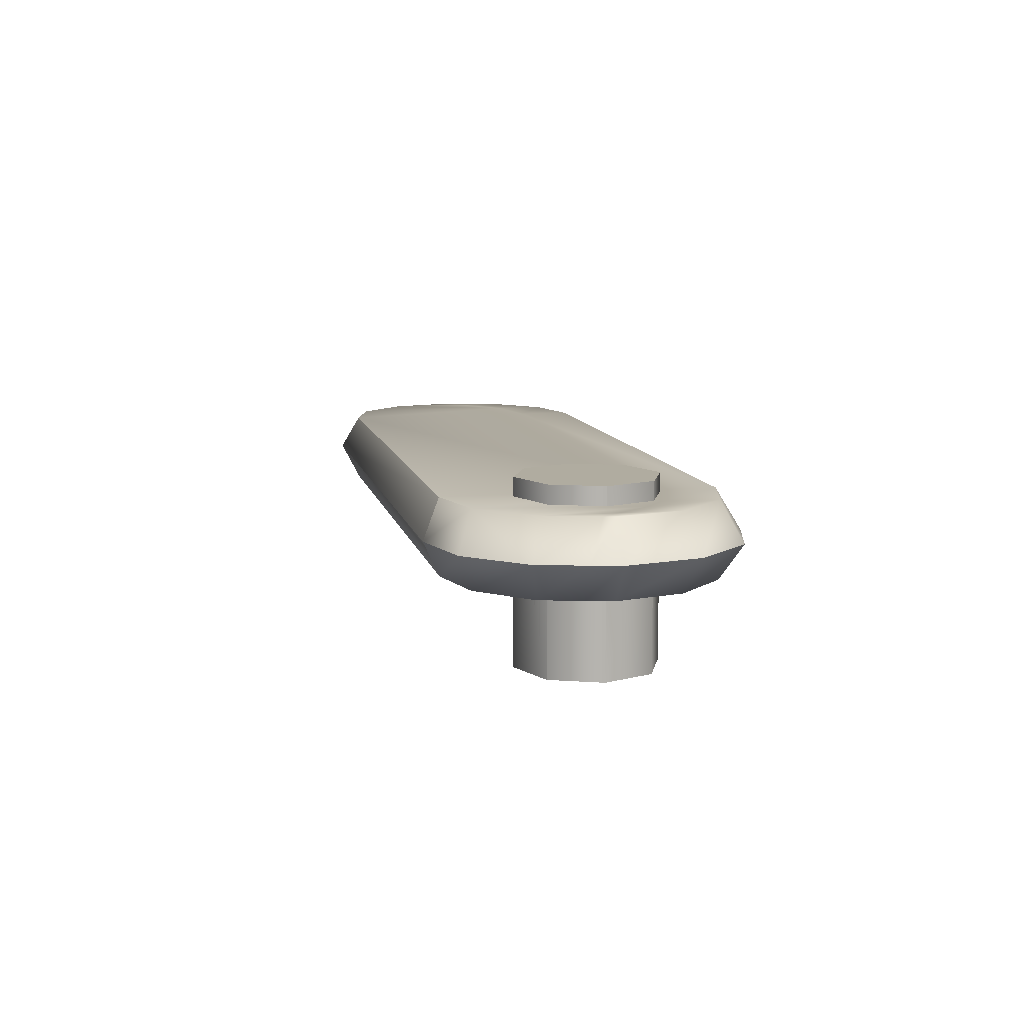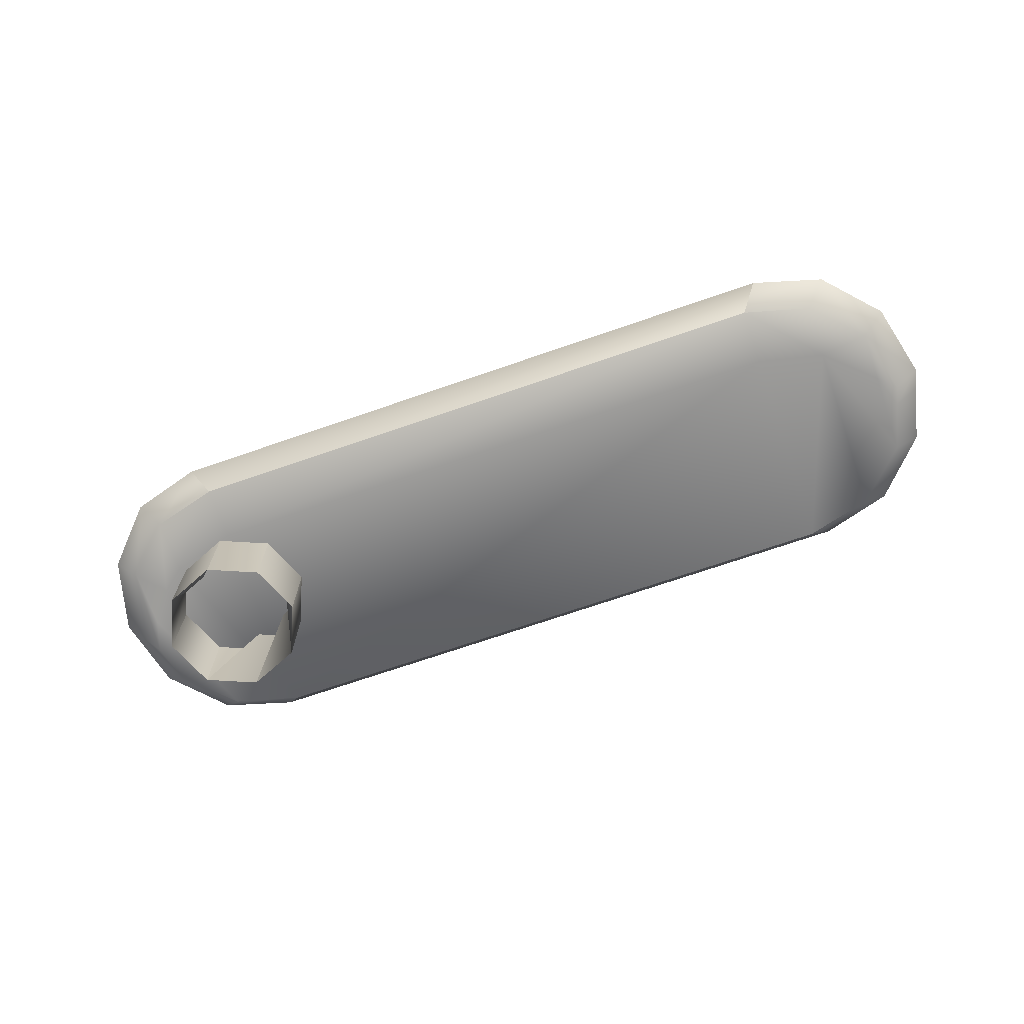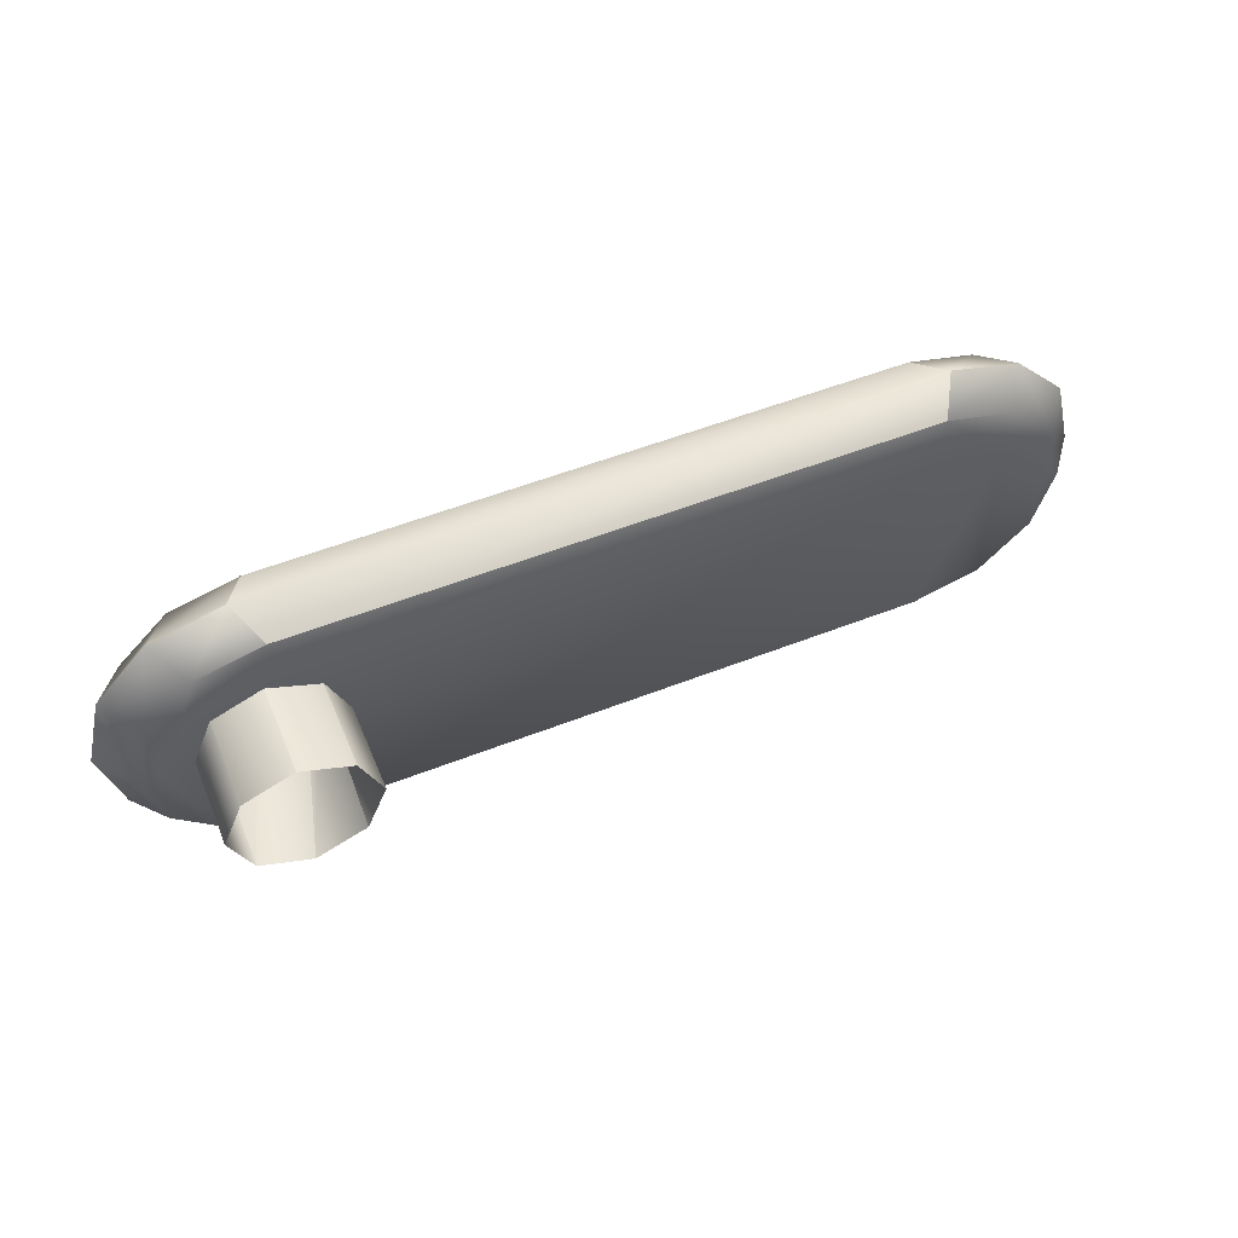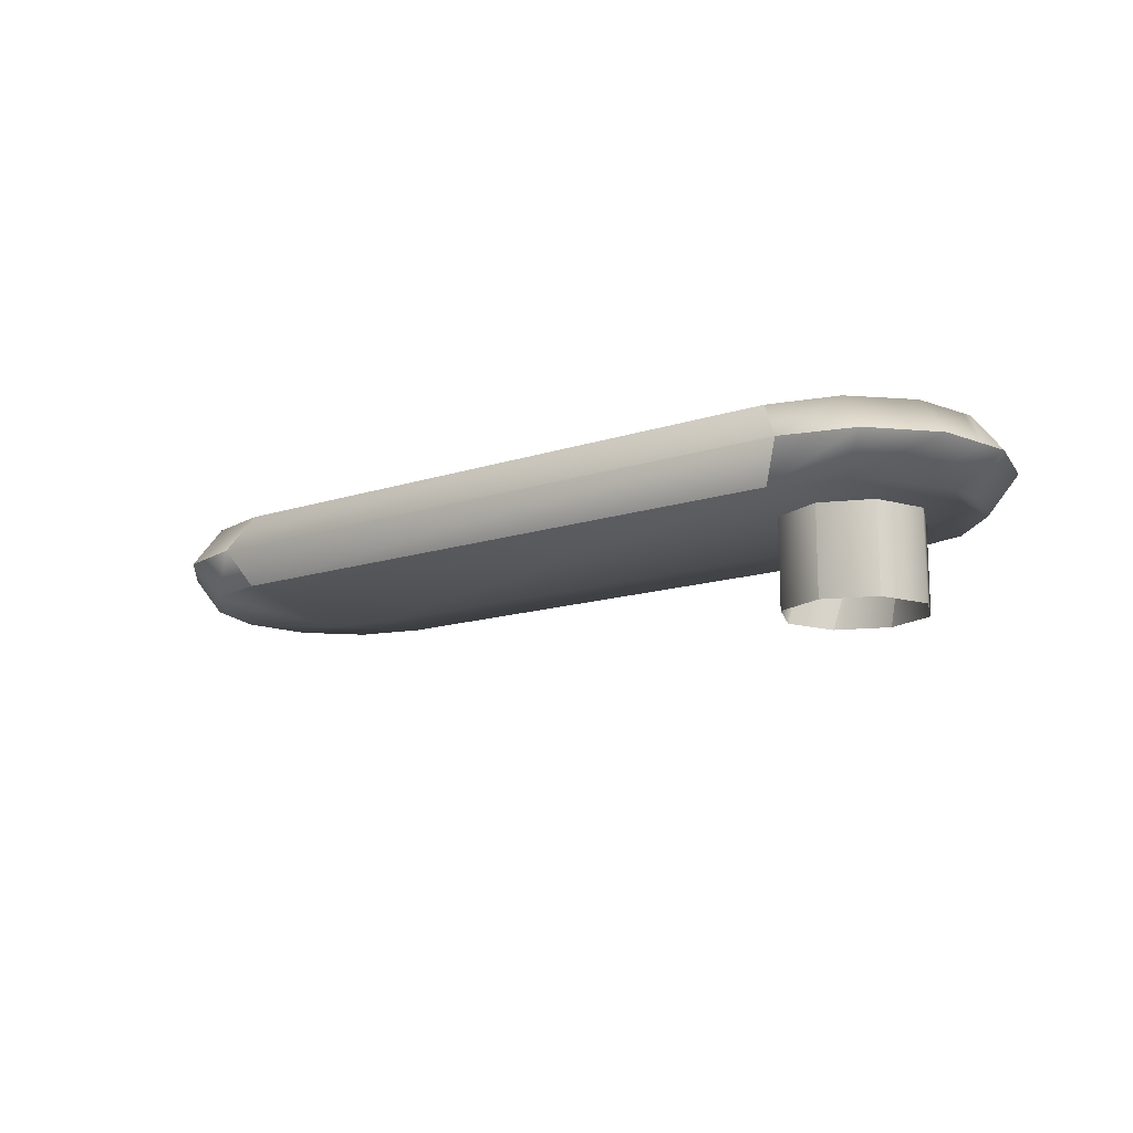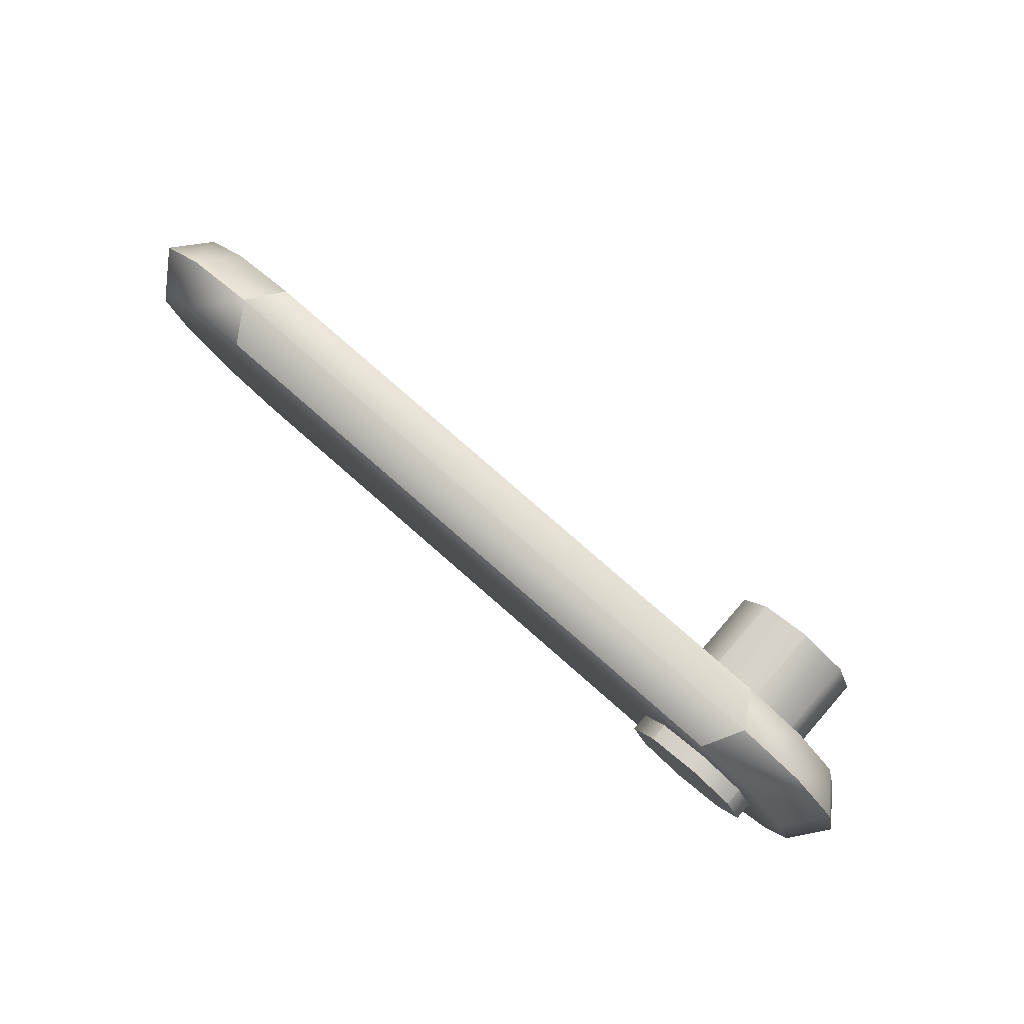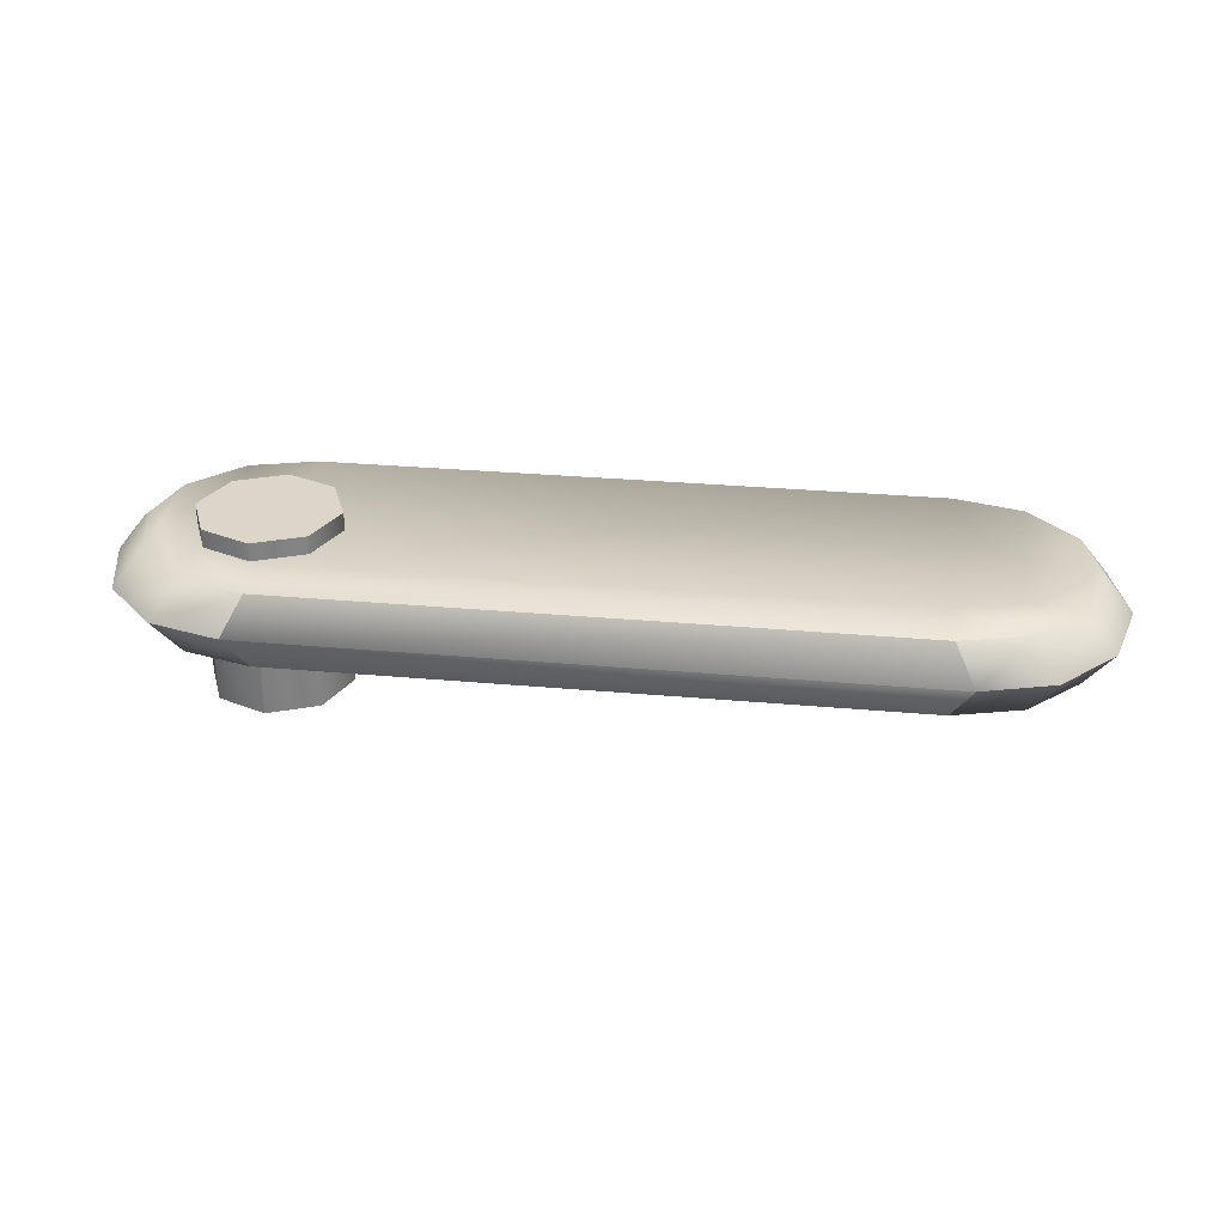
<metadata>
{"format":"obj","ext":"obj","renderer":"f3d","projection":"perspective","resolution":1024,"background":"white","views":[{"elev":10.0,"azim":78.2,"up":"+Z"},{"elev":-70.3,"azim":-160.9,"up":"+Z"},{"elev":54.3,"azim":157.4,"up":"+Y"},{"elev":-14.2,"azim":35.9,"up":"+Z"},{"elev":79.6,"azim":41.1,"up":"+Y"},{"elev":30.1,"azim":-172.5,"up":"+Z"}]}
</metadata>
<code>
v -0.009569 0.06631 0.06505
v -0.009569 -0.1247 0.06505
v -0.5665 -0.1247 0.06505
v -0.5665 0.06471 0.06505
v 0.05052 -0.1086 0.06505
v 0.05052 0.04866 0.06505
v 0.07221 0.03101 0.06505
v 0.09451 -0.06459 0.06505
v 0.09451 0.001588 0.06505
v 0.1079 -0.01453 0.06505
v -0.6266 0.0508 0.06505
v -0.6266 -0.1086 0.06505
v -0.6706 -0.06459 0.06505
v -0.6706 0.01068 0.06505
v -0.6821 -0.02134 0.06505
v -0.6488 -0.123 0.03138
v -0.6957 -0.07292 0.03138
v -0.7081 -0.02368 0.03138
v -0.5665 -0.1247 0.06505
v -0.5848 -0.1413 0.03138
v 0.1197 -0.07292 0.03138
v 0.1302 -0.03082 0.03138
v 0.0728 -0.123 0.03138
v 0.008755 -0.1413 0.03138
v -0.009569 -0.1247 0.06505
v -0.6957 -0.07292 0.03138
v -0.6488 -0.123 0.03138
v -0.6706 -0.06459 -0.002286
v -0.6821 -0.02134 -0.002286
v -0.7081 -0.02368 0.03138
v -0.7129 -0.004497 0.03138
v -0.6867 -0.004497 -0.002286
v -0.6266 -0.1086 -0.002286
v -0.5848 -0.1413 0.03138
v -0.5665 -0.1247 -0.002286
v -0.5665 -0.1247 0.06505
v -0.009569 -0.1247 0.06505
v -0.5848 -0.1413 0.03138
v 0.008755 -0.1413 0.03138
v -0.5848 -0.1413 0.03138
v 0.008755 -0.1413 0.03138
v -0.5665 -0.1247 -0.002286
v -0.009569 -0.1247 -0.002286
v 0.008755 -0.1413 0.03138
v 0.0728 -0.123 0.03138
v -0.009569 -0.1247 -0.002286
v 0.05052 -0.1086 -0.002286
v 0.1197 -0.07292 0.03138
v 0.09451 -0.06459 -0.002286
v 0.1302 -0.03082 0.03138
v 0.1044 -0.02761 -0.002286
v 0.1079 -0.01453 0.06505
v 0.09451 0.05559 0.06505
v 0.1106 -0.004497 0.06505
v 0.09451 0.001588 0.06505
v 0.05052 0.09958 0.06505
v 0.07221 0.03101 0.06505
v 0.05052 0.04866 0.06505
v -0.009569 0.1157 0.06505
v -0.009569 0.06631 0.06505
v -0.5665 0.06471 0.06505
v -0.5665 0.1157 0.06505
v -0.6266 0.09958 0.06505
v -0.6266 0.0508 0.06505
v -0.6706 0.05559 0.06505
v -0.6706 0.01068 0.06505
v -0.6867 -0.004497 0.06505
v -0.6821 -0.02134 0.06505
v -0.009569 -0.1247 -0.002286
v -0.009569 0.06631 -0.002286
v -0.5665 0.06471 -0.002286
v -0.5665 -0.1247 -0.002286
v 0.05052 0.04866 -0.002286
v 0.05052 -0.1086 -0.002286
v 0.07221 0.03101 -0.002286
v 0.09451 0.001588 -0.002286
v 0.09451 -0.06459 -0.002286
v 0.09451 0.05559 -0.002286
v 0.1044 -0.02761 -0.002286
v 0.1106 -0.004497 -0.002286
v 0.05052 0.09958 -0.002286
v -0.5665 0.1157 -0.002286
v -0.6266 0.0508 -0.002286
v -0.6266 0.09958 -0.002286
v -0.6706 0.05559 -0.002286
v -0.6706 0.01068 -0.002286
v -0.6706 -0.06459 -0.002286
v -0.6266 -0.1086 -0.002286
v -0.6867 -0.004497 -0.002286
v -0.6821 -0.02134 -0.002286
v -0.009569 0.1157 -0.002286
v 0.1044 -0.02761 -0.002286
v 0.1302 -0.03082 0.03138
v 0.1368 -0.004497 0.03138
v 0.1106 -0.004497 -0.002286
v 0.1197 0.06393 0.03138
v 0.09451 0.05559 -0.002286
v 0.0728 0.114 0.03138
v 0.05052 0.09958 -0.002286
v 0.008755 0.1323 0.03138
v -0.009569 0.1157 -0.002286
v 0.09451 0.05559 0.06505
v 0.1197 0.06393 0.03138
v 0.1368 -0.004497 0.03138
v 0.1106 -0.004497 0.06505
v 0.1302 -0.03082 0.03138
v 0.05052 0.09958 0.06505
v 0.0728 0.114 0.03138
v -0.009569 0.1157 0.06505
v 0.008755 0.1323 0.03138
v 0.1079 -0.01453 0.06505
v -0.6706 0.05559 -0.002286
v -0.6957 0.06393 0.03138
v -0.7129 -0.004497 0.03138
v -0.6867 -0.004497 -0.002286
v -0.6488 0.114 0.03138
v -0.6266 0.09958 -0.002286
v -0.5665 0.1157 -0.002286
v -0.5848 0.1323 0.03138
v -0.5848 0.1323 0.03138
v -0.6266 0.09958 0.06505
v -0.6488 0.114 0.03138
v -0.5665 0.1157 0.06505
v -0.6706 0.05559 0.06505
v -0.6957 0.06393 0.03138
v -0.6867 -0.004497 0.06505
v -0.7129 -0.004497 0.03138
v -0.6821 -0.02134 0.06505
v -0.7081 -0.02368 0.03138
v -0.009569 0.1157 -0.002286
v -0.5848 0.1323 0.03138
v -0.5665 0.1157 -0.002286
v 0.008755 0.1323 0.03138
v 0.008755 0.1323 0.03138
v -0.5665 0.1157 0.06505
v -0.5848 0.1323 0.03138
v -0.009569 0.1157 0.06505
v 0.04485 -0.04485 0.08148
v 0.04485 0.04485 0.08148
v 0.06343 -1.192e-07 0.08148
v 0 0.06343 0.08148
v 0 -0.06343 0.08148
v -0.04485 0.04485 0.08148
v -0.04485 -0.04485 0.08148
v -0.06343 -1.192e-07 0.08148
v 0.06343 0 -0.08148
v 0.04485 -0.04485 -0.08148
v 0.04485 -0.04485 0.08148
v 0.06343 -1.192e-07 0.08148
v 0.04485 -0.04485 -0.08148
v 0 -0.06343 0.08148
v 0 -0.06343 -0.08148
v -0.04485 -0.04485 0.08148
v 0.04485 -0.04485 -0.08148
v 0 -0.06343 -0.08148
v -0.04485 -0.04485 -0.08148
v -0.04485 -0.04485 0.08148
v -0.06343 -1.192e-07 0.08148
v 0 -0.06343 -0.08148
v -0.04485 -0.04485 -0.08148
v -0.06343 -1.192e-07 -0.08148
v -0.04485 -0.04485 0.08148
v -0.06343 -1.192e-07 0.08148
v -0.04485 0.04485 0.08148
v -0.04485 -0.04485 -0.08148
v -0.06343 -1.192e-07 -0.08148
v -0.04485 0.04485 -0.08148
v -0.06343 -1.192e-07 0.08148
v -0.04485 0.04485 0.08148
v 0 0.06343 0.08148
v -0.06343 -1.192e-07 -0.08148
v -0.04485 0.04485 -0.08148
v 0 0.06343 -0.08148
v 0 0.06343 0.08148
v -0.04485 0.04485 0.08148
v 0.04485 0.04485 0.08148
v -0.04485 0.04485 -0.08148
v 0 0.06343 -0.08148
v 0.04485 0.04485 -0.08148
v 0.04485 0.04485 0.08148
v 0 0.06343 0.08148
v 0.06343 -1.192e-07 0.08148
v 0 0.06343 -0.08148
v 0.06343 0 -0.08148
v 0.04485 0.04485 0.08148
v 0.06343 -1.192e-07 0.08148
g Ball_Gate_right
f 1 3 2
f 1 4 3
f 5 1 2
f 5 6 1
f 7 6 5
f 7 5 8
f 8 9 7
f 8 10 9
f 11 3 4
f 11 12 3
f 12 11 13
f 11 14 13
f 13 14 15
f 16 12 13
f 16 13 17
f 17 13 15
f 17 15 18
f 12 16 19
f 16 20 19
f 10 8 21
f 10 21 22
f 21 8 5
f 21 5 23
f 24 23 5
f 25 24 5
f 26 28 27
f 29 28 26
f 29 26 30
f 31 29 30
f 31 32 29
f 28 33 27
f 27 33 34
f 33 35 34
f 36 38 37
f 38 39 37
f 40 42 41
f 42 43 41
f 44 46 45
f 46 47 45
f 48 45 47
f 48 47 49
f 50 48 49
f 50 49 51
f 52 54 53
f 55 52 53
f 55 53 56
f 56 57 55
f 56 58 57
f 58 56 59
f 58 59 60
f 61 60 59
f 61 59 62
f 61 62 63
f 61 63 64
f 63 65 64
f 65 66 64
f 66 65 67
f 68 66 67
f 69 71 70
f 69 72 71
f 73 69 70
f 73 74 69
f 74 73 75
f 74 75 76
f 76 77 74
f 78 76 75
f 79 76 78
f 79 77 76
f 80 79 78
f 75 81 78
f 75 73 81
f 71 82 70
f 71 83 82
f 71 72 83
f 83 84 82
f 85 84 83
f 86 85 83
f 86 83 87
f 83 88 87
f 85 86 89
f 86 90 89
f 86 87 90
f 72 88 83
f 82 91 70
f 73 91 81
f 73 70 91
f 92 94 93
f 92 95 94
f 96 94 95
f 96 95 97
f 98 96 97
f 98 97 99
f 98 99 100
f 99 101 100
f 102 104 103
f 102 105 104
f 106 104 105
f 107 102 103
f 107 103 108
f 107 108 109
f 108 110 109
f 111 106 105
f 112 114 113
f 112 115 114
f 116 112 113
f 116 117 112
f 118 117 116
f 119 118 116
f 120 122 121
f 123 120 121
f 122 124 121
f 122 125 124
f 125 126 124
f 125 127 126
f 128 126 127
f 128 127 129
f 130 132 131
f 133 130 131
f 134 136 135
f 137 134 135
f 138 140 139
f 139 141 138
f 142 138 141
f 142 141 143
f 143 144 142
f 143 145 144
f 146 148 147
f 146 149 148
f 150 148 151
f 152 148 151
f 152 150 148
f 153 154 151
f 153 155 154
f 156 155 151
f 156 151 157
f 158 159 157
f 158 160 159
f 161 160 162
f 161 162 163
f 164 165 163
f 164 166 165
f 167 166 168
f 167 168 169
f 170 171 169
f 170 172 171
f 172 174 173
f 172 175 174
f 176 177 174
f 176 178 177
f 178 180 179
f 178 181 180
f 182 183 180
f 182 179 183
f 184 179 185
f 184 185 186

</code>
